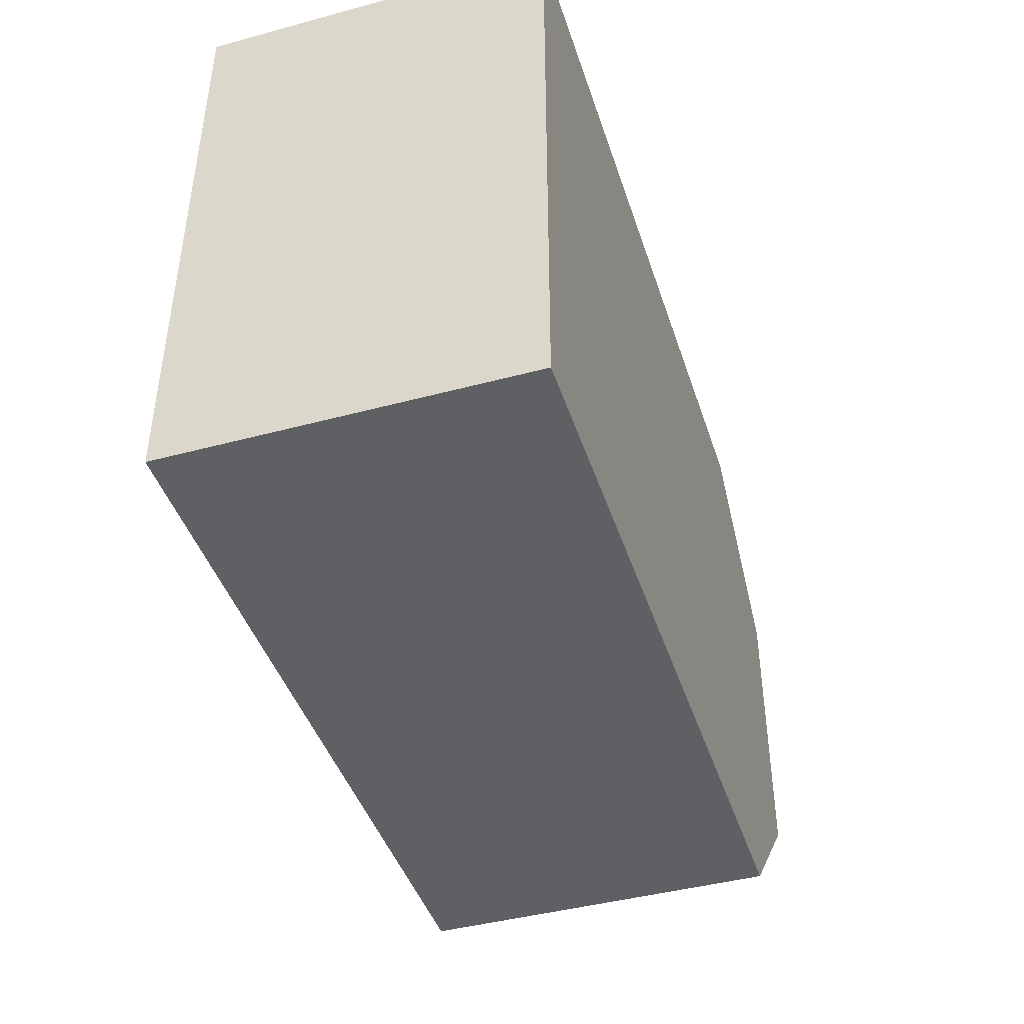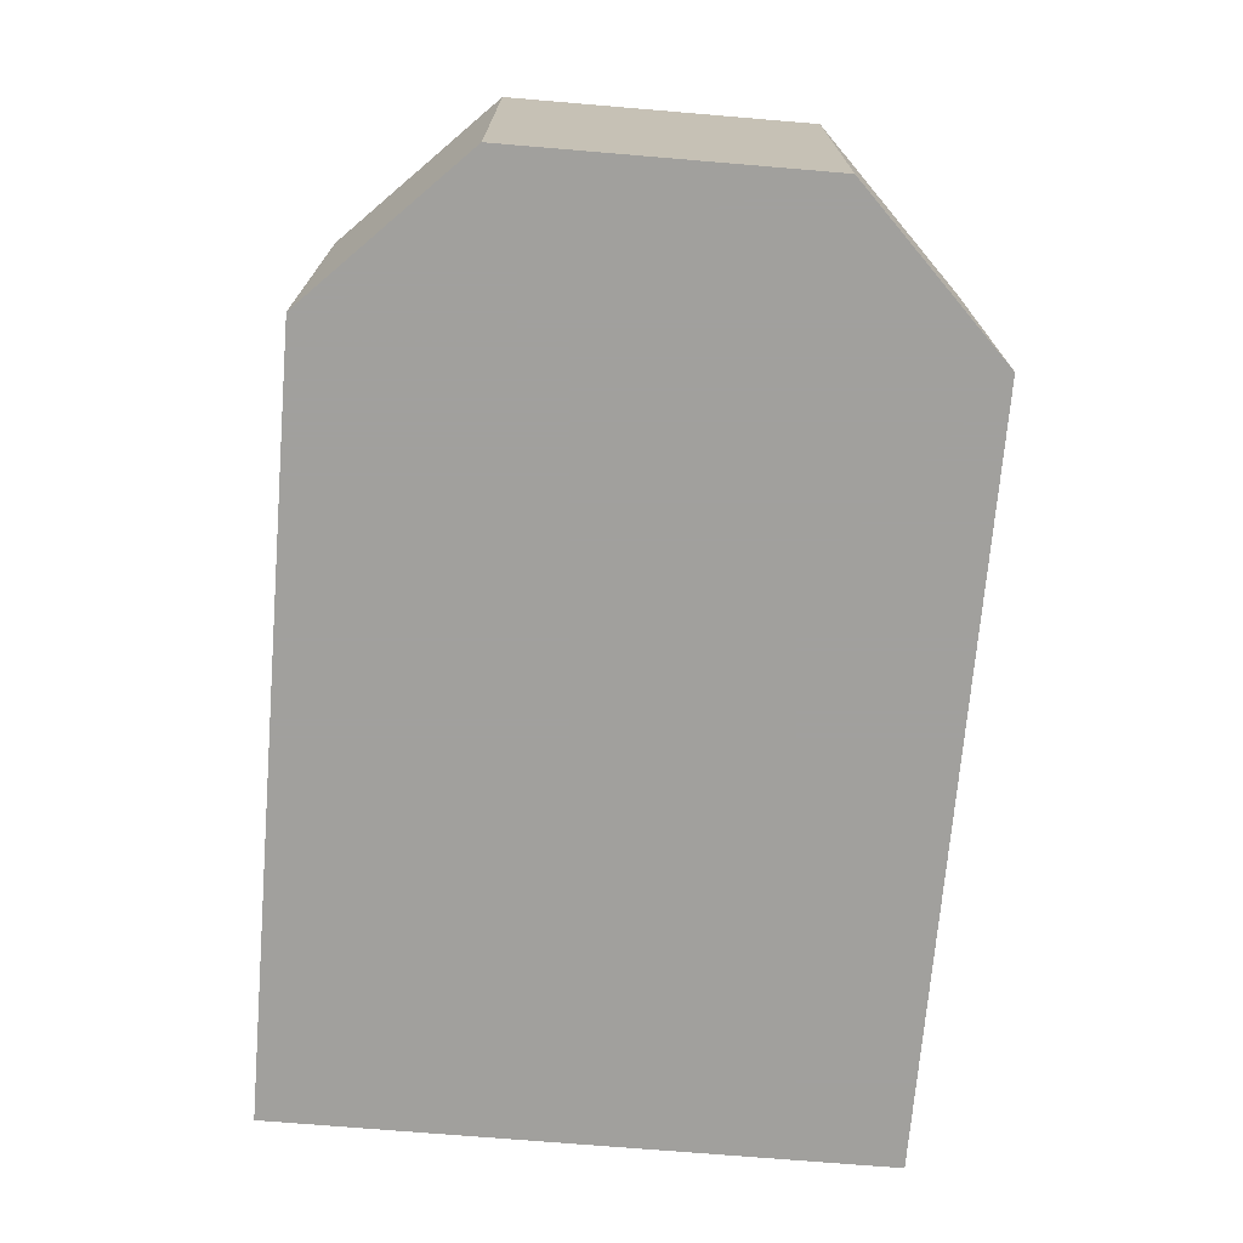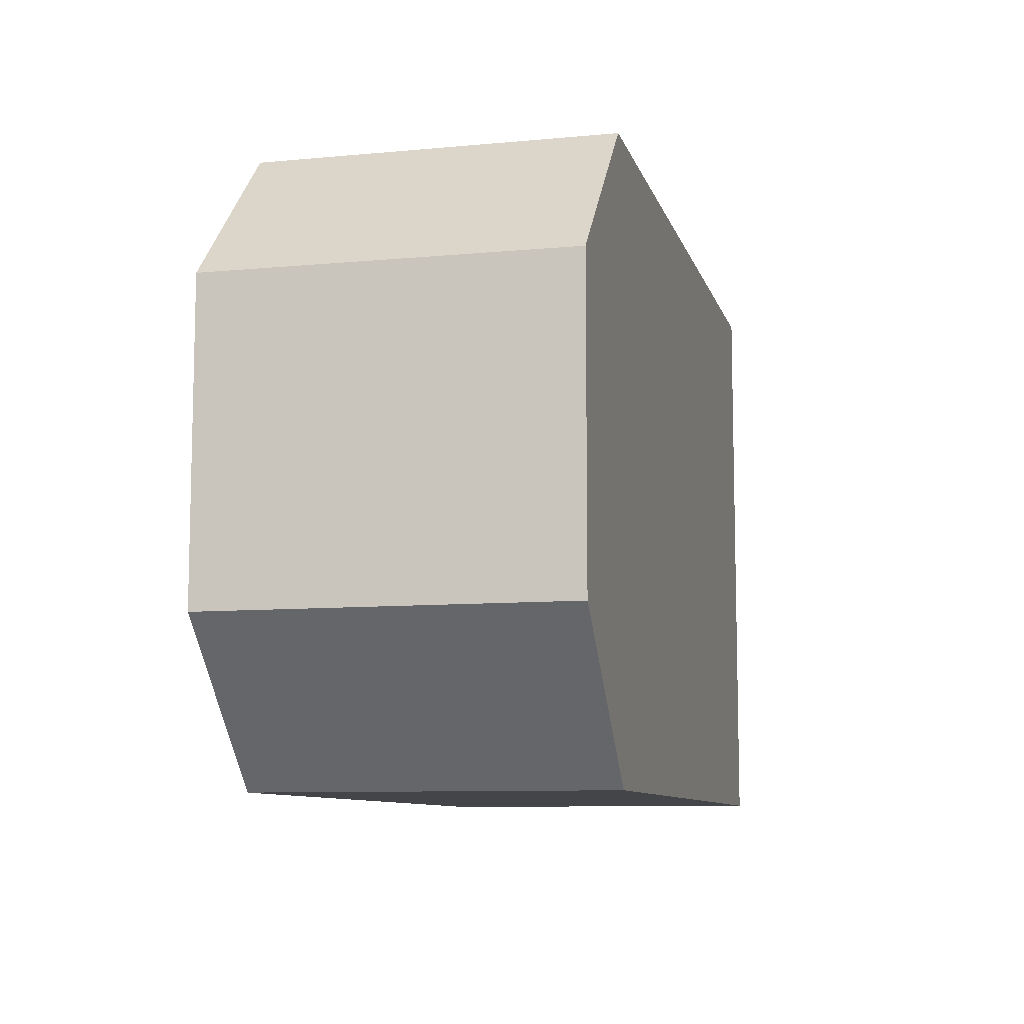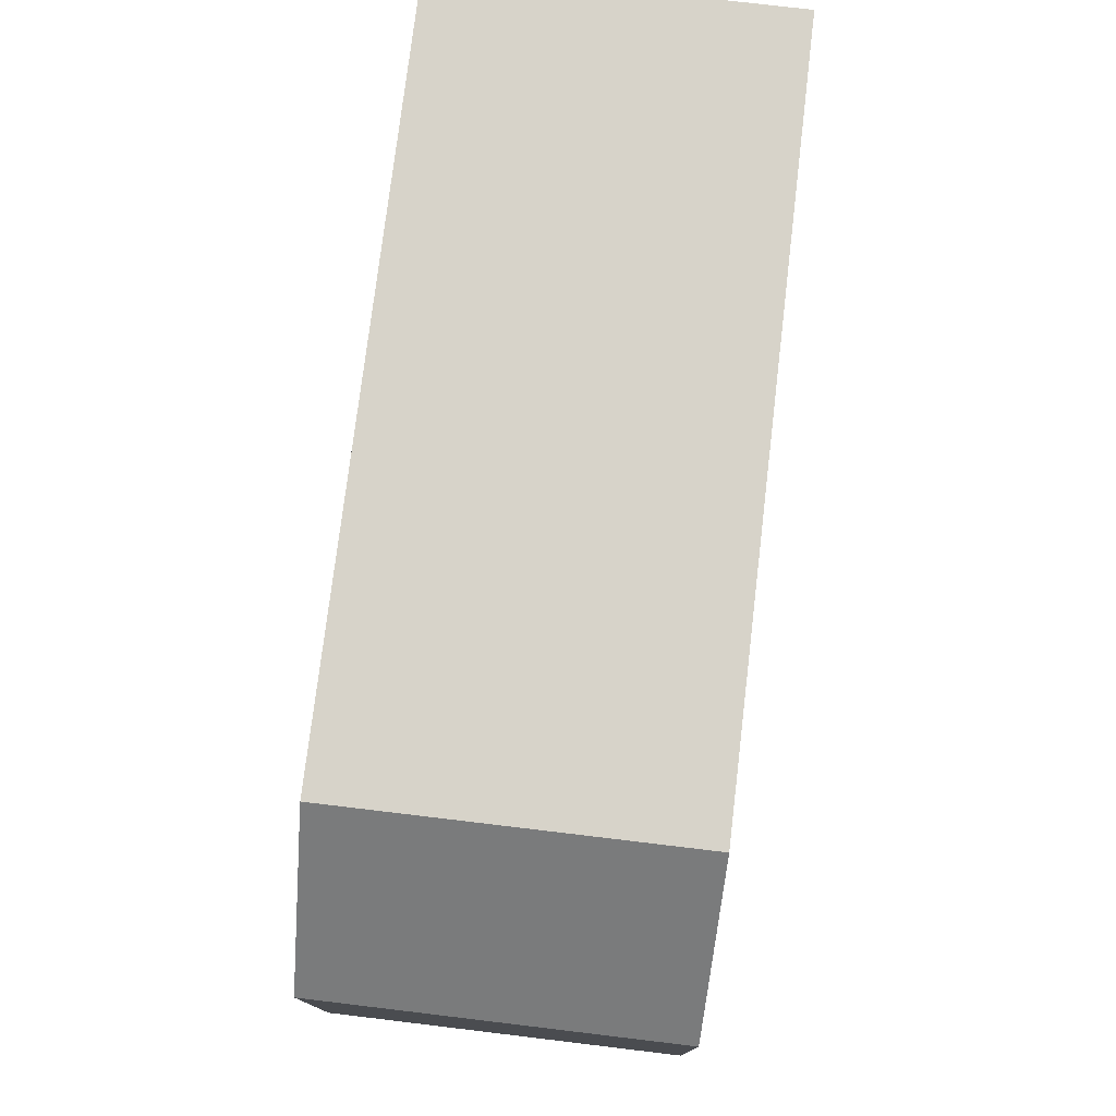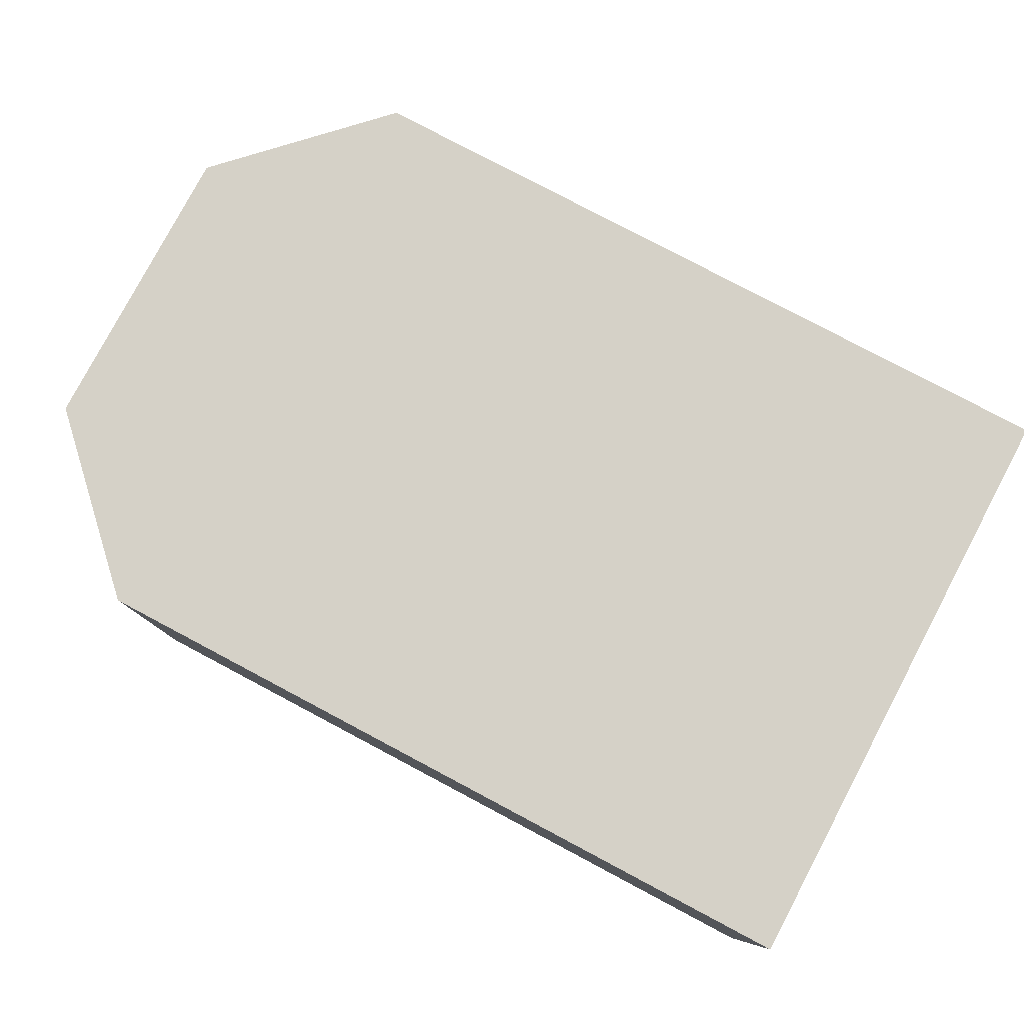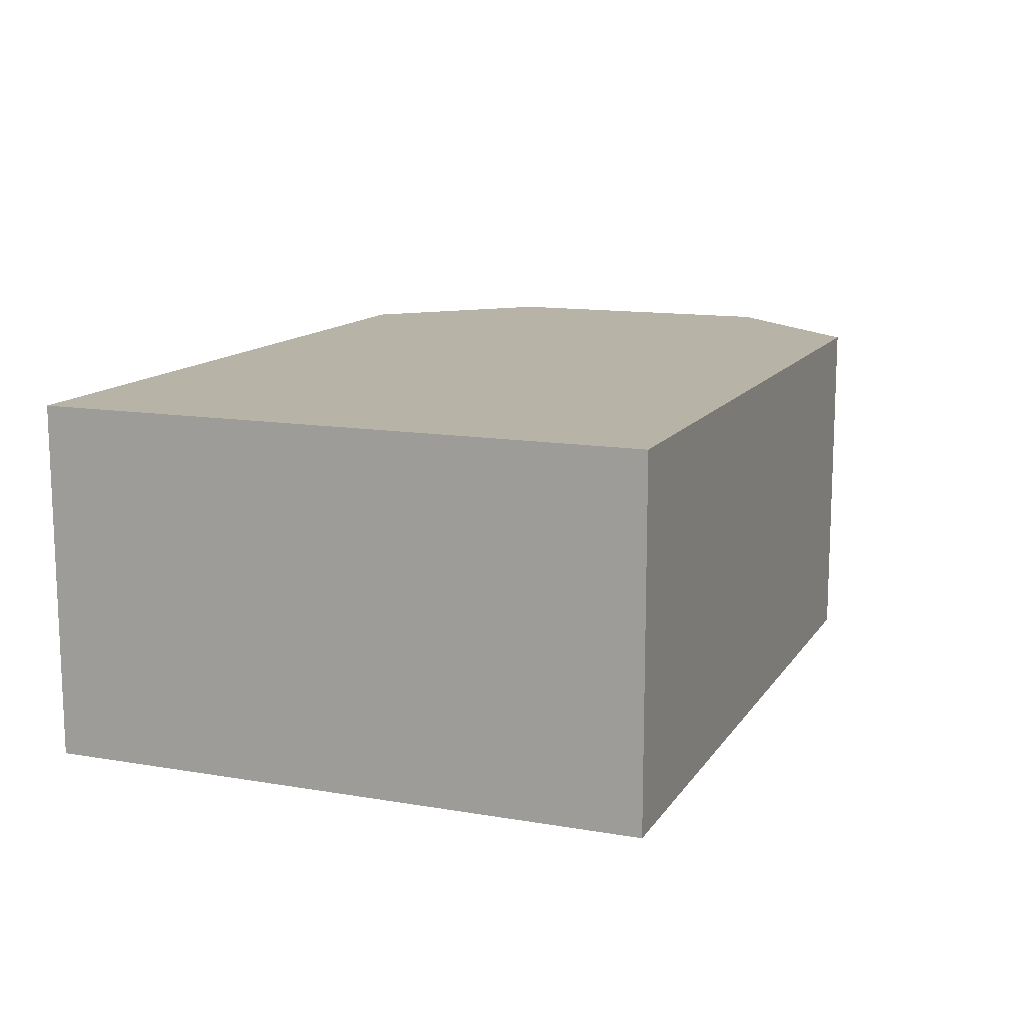
<metadata>
{"format":"obj","ext":"obj","renderer":"f3d","projection":"perspective","resolution":1024,"background":"white","views":[{"elev":-43.5,"azim":-72.4,"up":"+Z"},{"elev":-71.7,"azim":85.2,"up":"+Y"},{"elev":-9.1,"azim":103.9,"up":"+Z"},{"elev":76.2,"azim":96.8,"up":"+Z"},{"elev":79.5,"azim":-152.1,"up":"+Y"},{"elev":12.9,"azim":-68.6,"up":"+Y"}]}
</metadata>
<code>
v -0.65 0.025 0.3
v -0.65 0.375 0.3
v -0.65 0.375 -0.3
v -0.65 0.025 -0.3
v -0.65 0.025 -0.3
v -0.65 0.375 -0.3
v 0.1 0.375 -0.3
v 0.1 0.025 -0.3
v -0.65 0.375 0.3
v -0.65 0.025 0.3
v 0.1 0.025 0.3
v 0.1 0.375 0.3
v -0.65 0.025 0.3
v -0.65 0.025 -0.3
v 0.1 0.025 -0.3
v 0.1 0.025 0.3
v -0.65 0.375 -0.3
v -0.65 0.375 0.3
v 0.1 0.375 0.3
v 0.1 0.375 -0.3
v 0.25 0.025 -0.15
v 0.1 0.025 -0.3
v 0.1 0.375 -0.3
v 0.25 0.375 -0.15
v 0.25 0.025 0.15
v 0.25 0.025 -0.15
v 0.25 0.375 -0.15
v 0.25 0.375 0.15
v 0.1 0.375 0.3
v 0.1 0.025 0.3
v 0.25 0.025 0.15
v 0.25 0.375 0.15
v 0.1 0.025 0.3
v 0.1 0.025 -0.3
v 0.25 0.025 -0.15
v 0.25 0.025 0.15
v 0.25 0.375 -0.15
v 0.1 0.375 -0.3
v 0.1 0.375 0.3
v 0.25 0.375 0.15
g mesh7597513
f 1 2 3
f 3 4 1
g mesh7597514
f 5 6 7
f 7 8 5
g mesh7597515
f 9 10 11
f 11 12 9
g mesh7597516
f 13 14 15
f 15 16 13
f 17 18 19
f 19 20 17
g mesh7597518
f 21 22 23
f 23 24 21
g mesh7597520
f 25 26 27
f 27 28 25
g mesh7597522
f 29 30 31
f 31 32 29
f 33 34 35
f 35 36 33
f 37 38 39
f 39 40 37

</code>
